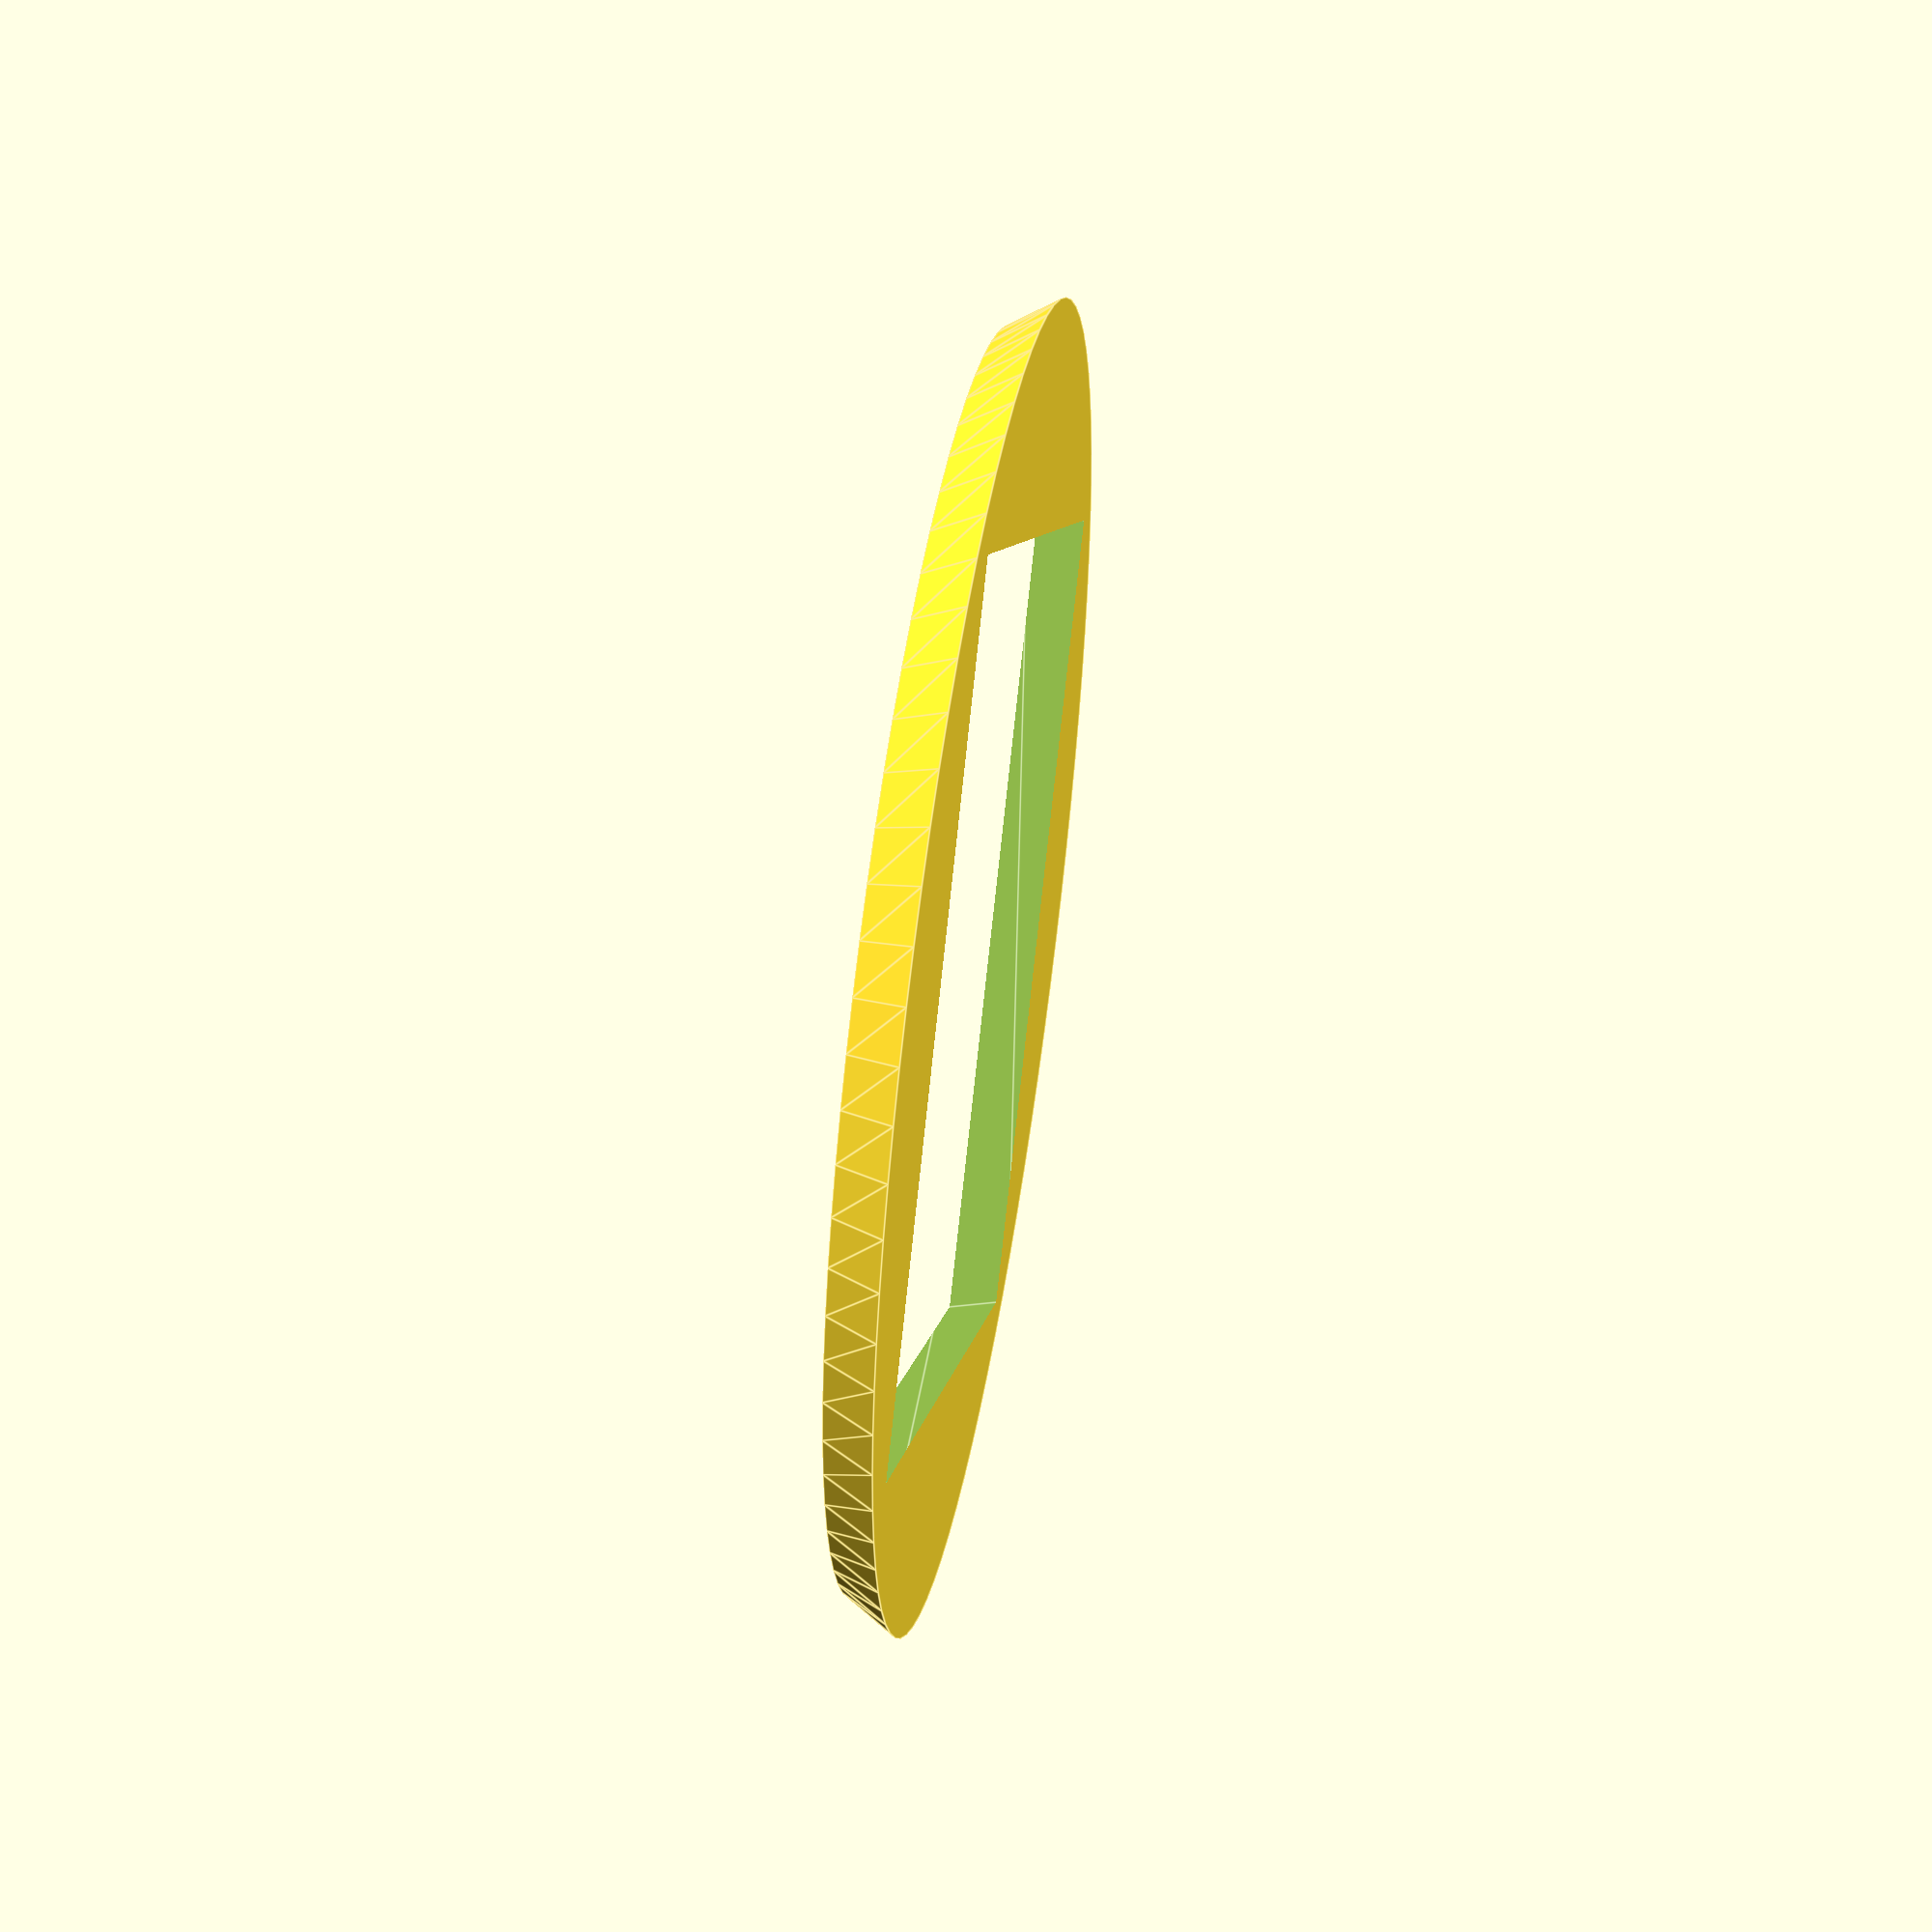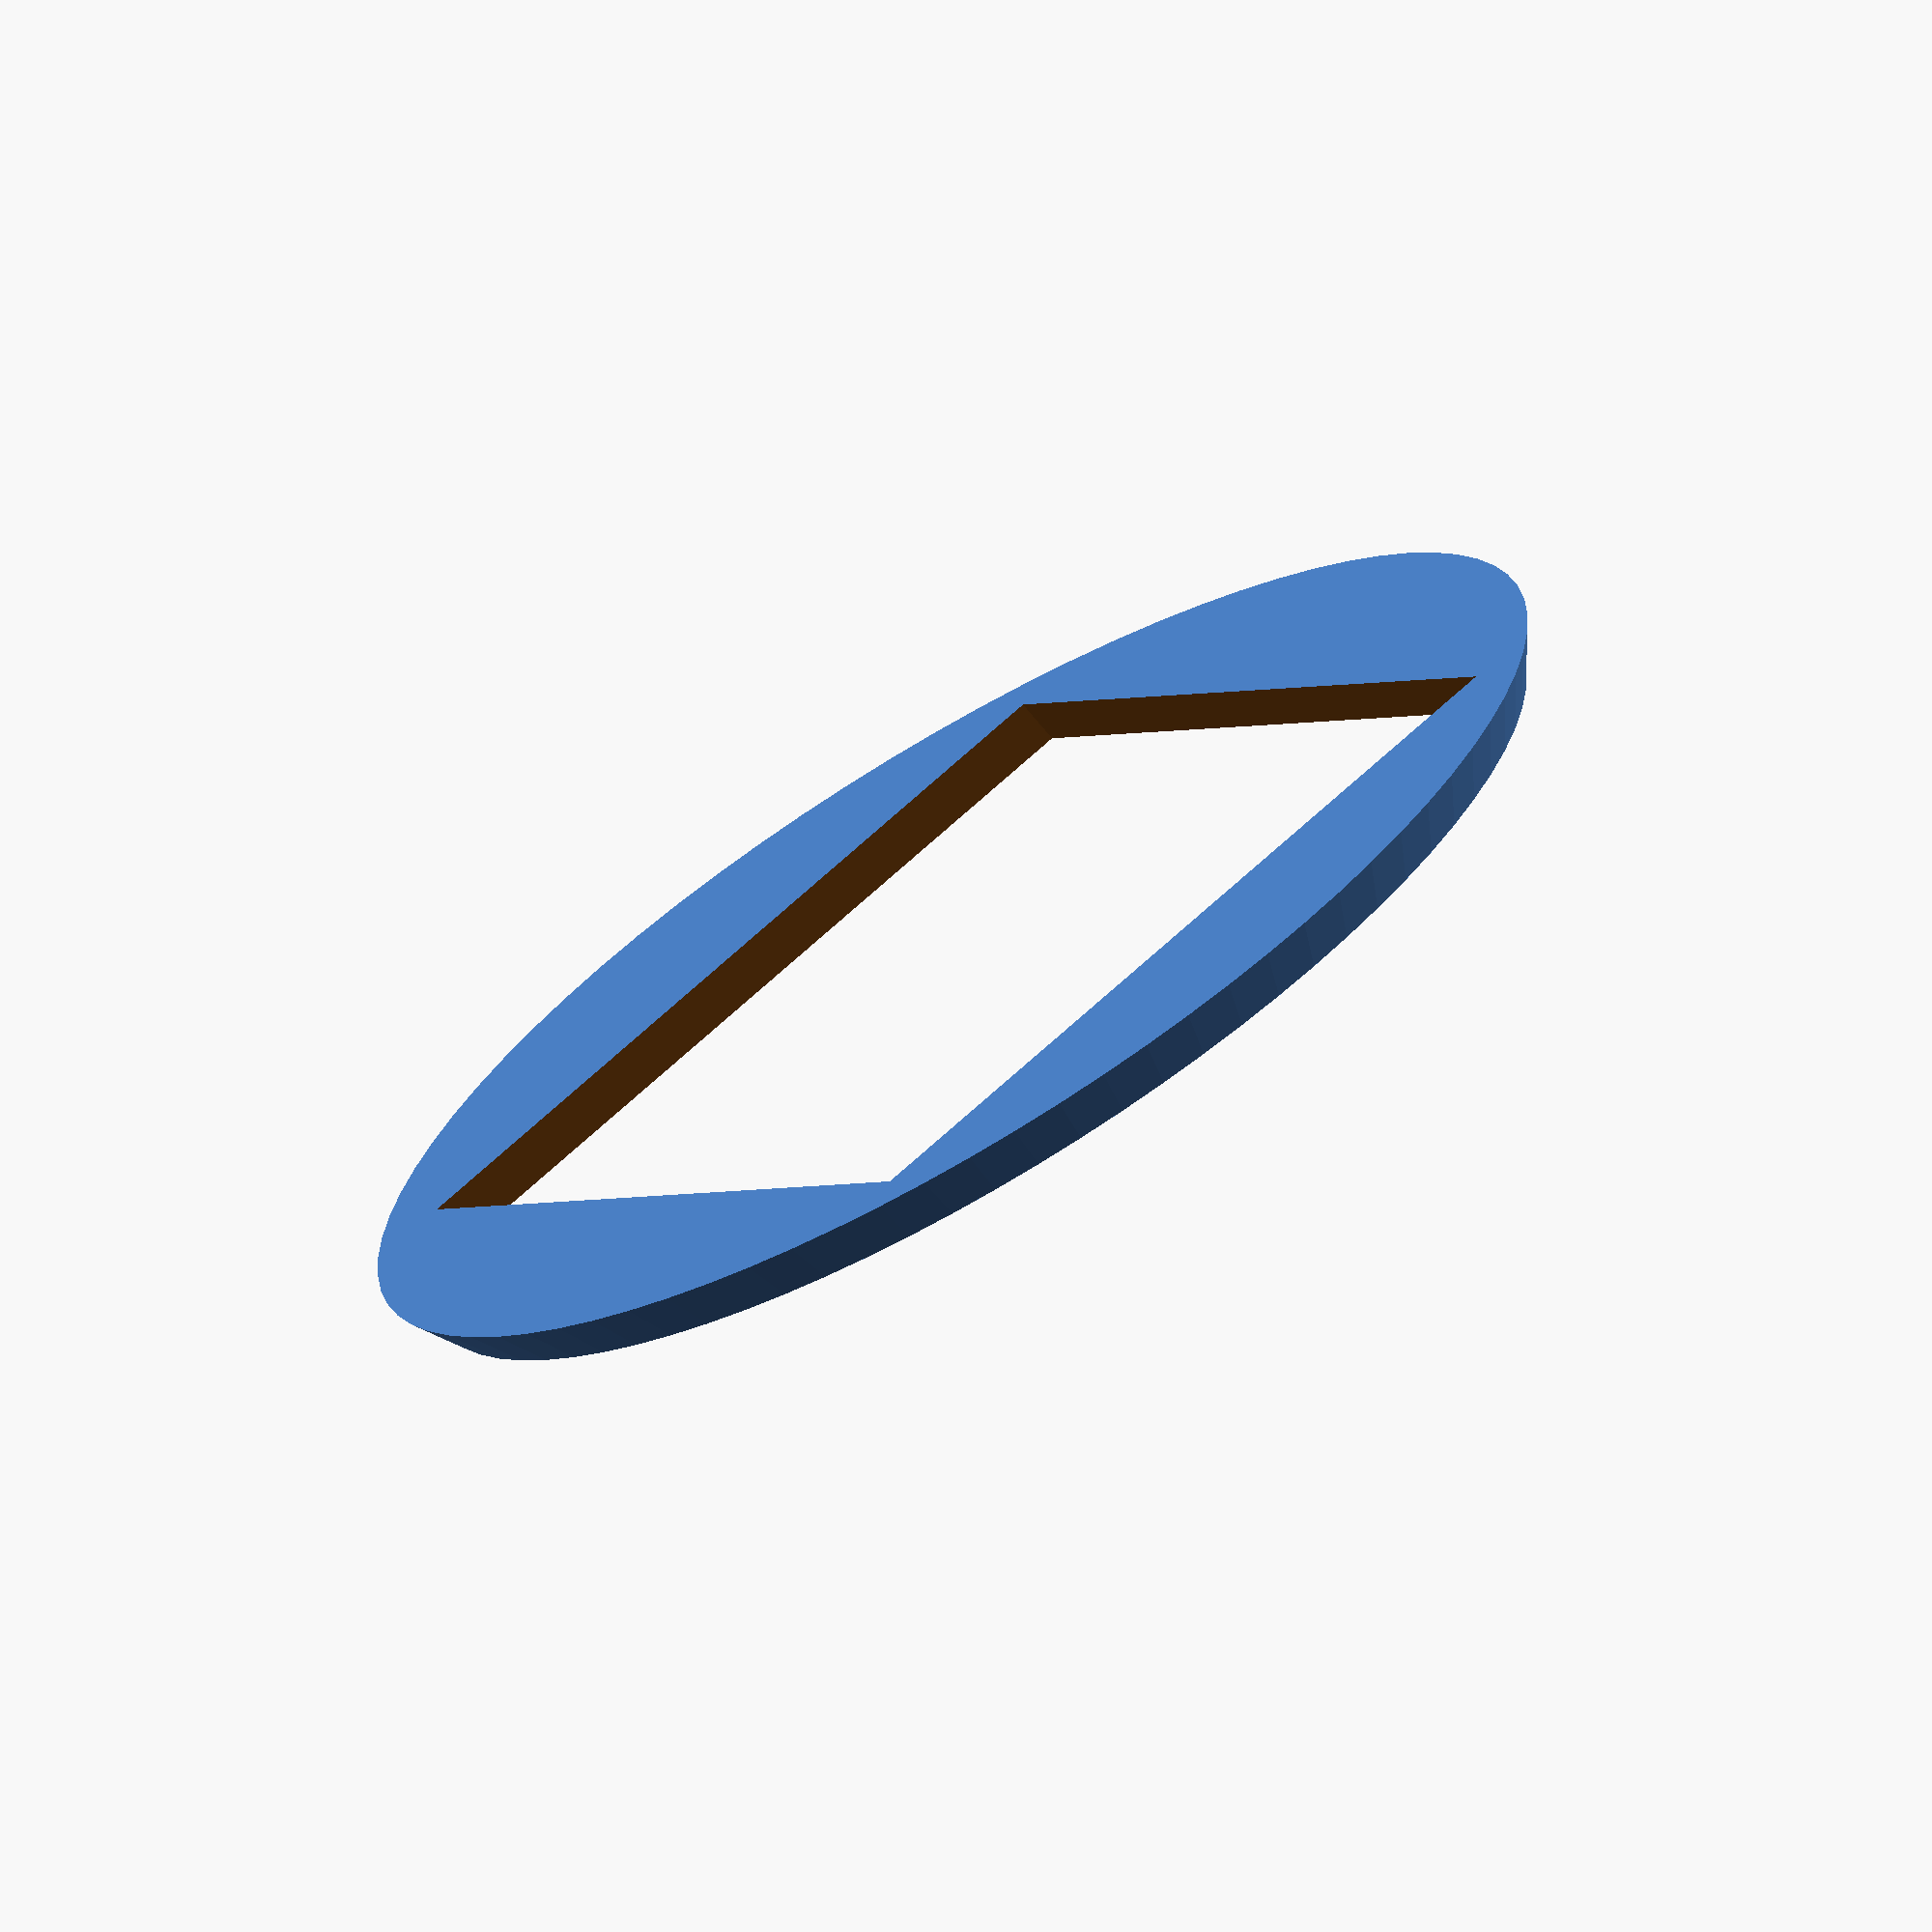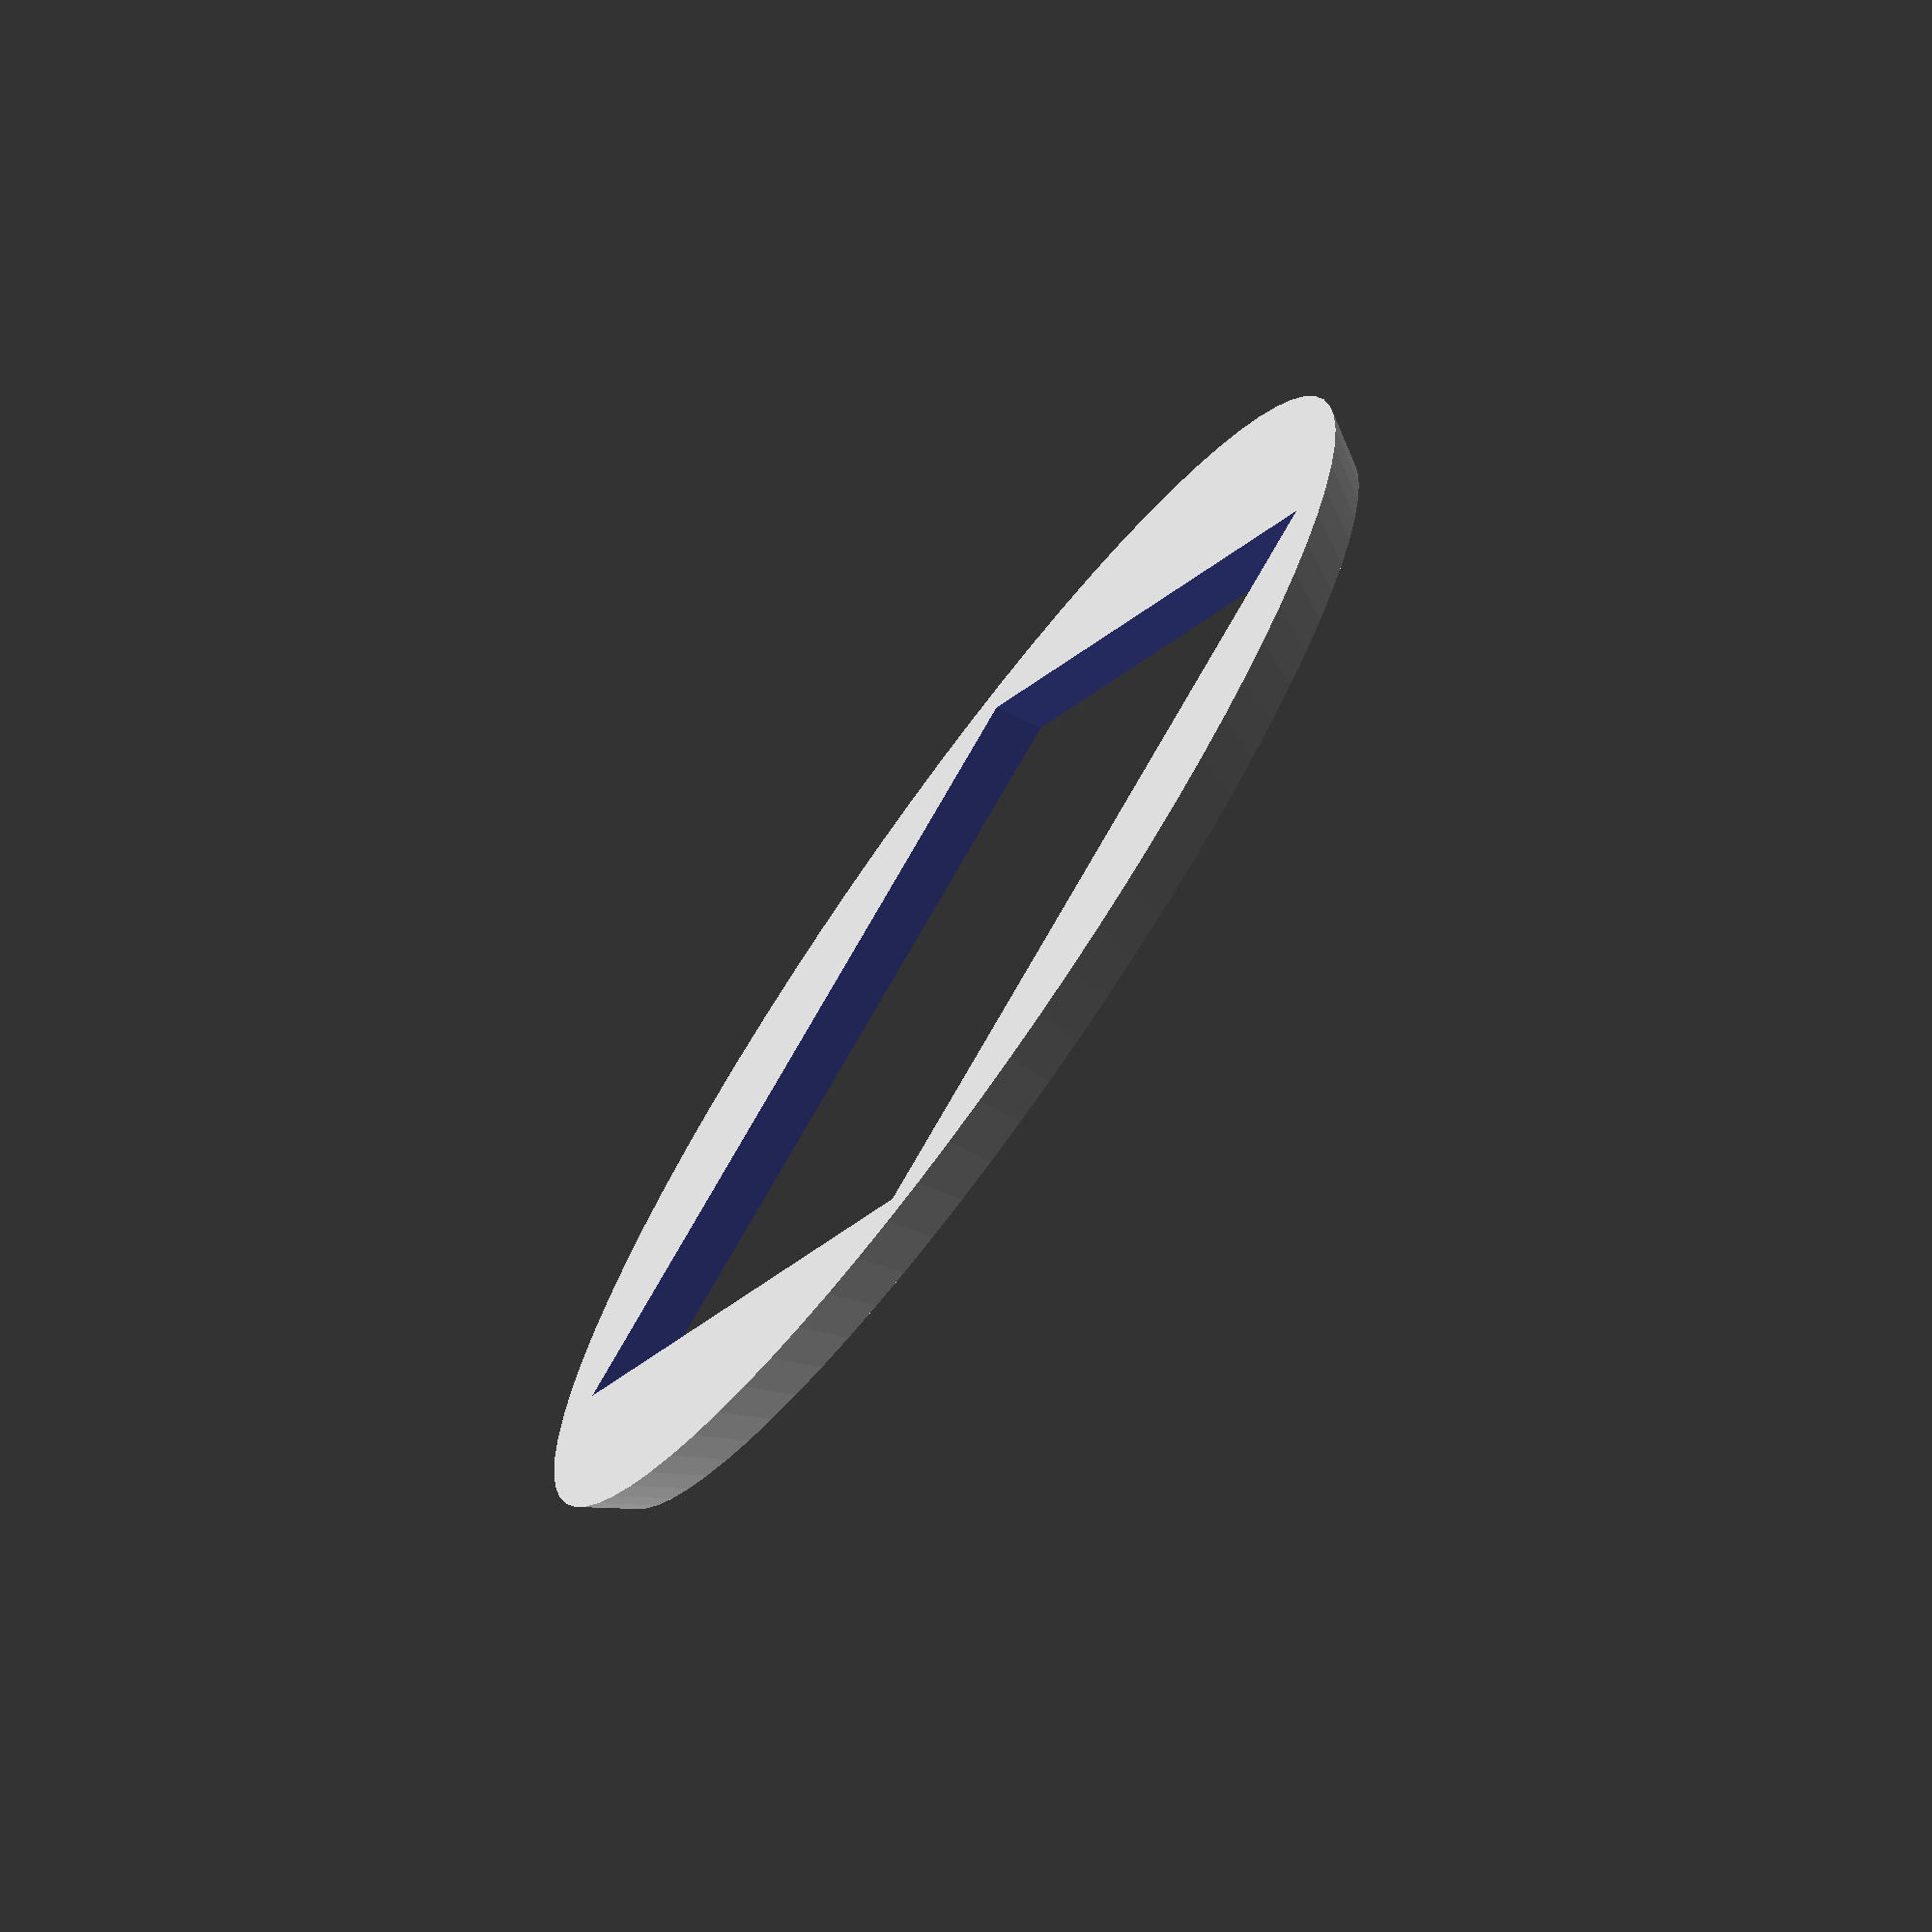
<openscad>
$fn = 80;

walls = 1.2;
screen = .4;
led_x = 8.4;
led_y = 8.0;
led_d = sqrt (led_x * led_x + led_y * led_y);
led_scale_x = 1;
led_scale_y = led_y / led_x;

module
magnet_hole ()
{
  translate ([ 0, 0, 1 ]) cylinder (h = 2.5, r = 5.5);
}

difference ()
{
  translate ([ led_x * 4 + walls / 5, led_y * 4 + walls / 5, 0 ])
      cylinder (h = 4, d1 = led_d * 8 + 10, d2 = led_d * 8 + 5);
  translate ([ 4 * led_x, -7.2 - walls, 0 ]) magnet_hole ();
  translate ([ 4 * led_x, 8 * led_y + walls + 7.6, 0 ]) magnet_hole ();

  translate ([ led_x * 4, led_y * 4, -1 ]) rotate (45)
      cylinder (h = 6, d1 = led_d * 8, d2 = led_d * 8 + 5, $fn = 4);
}
</openscad>
<views>
elev=311.1 azim=48.8 roll=99.5 proj=p view=edges
elev=70.6 azim=37.7 roll=210.8 proj=o view=solid
elev=73.0 azim=306.6 roll=234.3 proj=o view=wireframe
</views>
